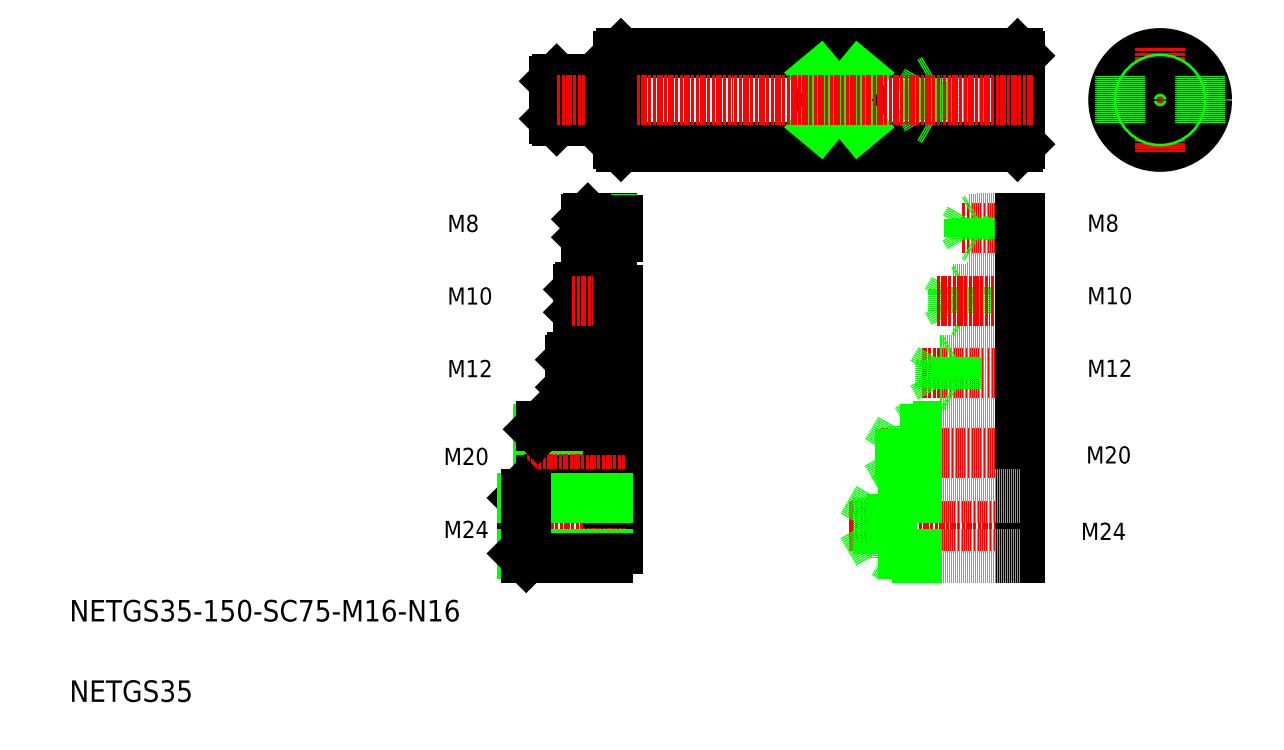
<metadata>
{"format":"dxf","ext":"dxf","renderer":"ezdxf+matplotlib","layout":"modelspace","background":"white","min_lineweight":24,"dpi":150}
</metadata>
<code>
0
SECTION
2
ENTITIES
0
LINE
8
0
10
374.8
20
252.6
30
0
11
342.8
21
252.6
31
0
0
LINE
8
0
10
374.8
20
236.6
30
0
11
342.8
21
236.6
31
0
0
LINE
8
0
10
374.8
20
237.6
30
0
11
339.8
21
237.6
31
0
0
LINE
8
0
10
374.8
20
251.6
30
0
11
339.8
21
251.6
31
0
0
LINE
8
0
10
225.8
20
227.1
30
0
11
373.8
21
227.1
31
0
0
LINE
8
0
10
225.8
20
262.1
30
0
11
373.8
21
262.1
31
0
0
TEXT
8
0
10
20
20
50
30
0
40
8
1
NETGS35-150-SC75-M16-N16
0
TEXT
8
0
10
20
20
20
30
0
40
8
1
NETGS35
0
LINE
8
0
10
200.8
20
251.6
30
0
11
221.8
21
251.6
31
0
0
LINE
8
0
10
201.8
20
252.6
30
0
11
221.8
21
252.6
31
0
0
LINE
8
0
10
200.8
20
237.6
30
0
11
221.8
21
237.6
31
0
0
LINE
8
0
10
201.8
20
236.6
30
0
11
221.8
21
236.6
31
0
0
LINE
8
0
10
200.8
20
251.6
30
0
11
200.8
21
237.6
31
0
0
LINE
8
0
10
201.8
20
236.6
30
0
11
201.8
21
252.6
31
0
0
LINE
8
0
10
200.8
20
237.6
30
0
11
201.8
21
236.6
31
0
0
LINE
8
0
10
200.8
20
251.6
30
0
11
201.8
21
252.6
31
0
0
LINE
8
0
10
224.8
20
251.5
30
0
11
224.8
21
237.7
31
0
0
LINE
8
0
10
221.8
20
237.7
30
0
11
224.8
21
237.7
31
0
0
LINE
8
0
10
221.8
20
251.5
30
0
11
224.8
21
251.5
31
0
0
LINE
8
0
10
342.8
20
252.6
30
0
11
342.8
21
236.6
31
0
0
LINE
8
0
10
339.8
20
251.6
30
0
11
335.9
21
244.8
31
0
0
LINE
8
0
10
339.8
20
251.6
30
0
11
339.8
21
237.6
31
0
0
LINE
8
0
10
342.8
20
236.6
30
0
11
341.1
21
237.6
31
0
0
LINE
8
0
10
335.9
20
244.5
30
0
11
339.8
21
237.6
31
0
0
LINE
8
0
10
342.8
20
252.6
30
0
11
341.1
21
251.6
31
0
0
LINE
8
0
10
225.8
20
262.1
30
0
11
225.8
21
227.1
31
0
0
LINE
8
0
10
224.8
20
261.1
30
0
11
224.8
21
228.1
31
0
0
LINE
8
0
10
225.8
20
227.1
30
0
11
224.8
21
228.1
31
0
0
LINE
8
0
10
225.8
20
262.1
30
0
11
224.8
21
261.1
31
0
0
LINE
8
CENTER
10
407.6
20
244.6
30
0
11
446.6
21
244.6
31
0
0
CIRCLE
8
0
10
427.1
20
244.6
30
0
40
17.5
0
LINE
8
0
10
374.8
20
252.6
30
0
11
374.8
21
236.6
31
0
0
LINE
8
0
10
373.8
20
262.1
30
0
11
373.8
21
227.1
31
0
0
LINE
8
0
10
374.8
20
261.1
30
0
11
374.8
21
228.1
31
0
0
LINE
8
0
10
373.8
20
227.1
30
0
11
374.8
21
228.1
31
0
0
LINE
8
0
10
373.8
20
262.1
30
0
11
374.8
21
261.1
31
0
0
LINE
8
CENTER
10
427.1
20
264.1
30
0
11
427.1
21
225.1
31
0
0
CIRCLE
8
0
10
427.1
20
244.6
30
0
40
8
0
CIRCLE
8
0
10
427.1
20
244.6
30
0
40
7
0
LINE
8
0
10
299.8
20
253.6
30
0
11
299.8
21
235.6
31
0
0
LINE
8
0
10
314.8
20
253.6
30
0
11
314.8
21
235.6
31
0
0
LINE
8
0
10
314.8
20
253.6
30
0
11
299.8
21
253.6
31
0
0
LINE
8
0
10
314.8
20
235.6
30
0
11
299.8
21
235.6
31
0
0
LINE
8
0
10
299.8
20
235.6
30
0
11
314.8
21
253.6
31
0
0
LINE
8
0
10
314.8
20
235.6
30
0
11
299.8
21
253.6
31
0
0
LINE
8
CENTER
10
201.8
20
244.6
30
0
11
379.8
21
244.6
31
0
0
LINE
8
0
10
221.8
20
252.6
30
0
11
221.8
21
236.6
31
0
0
LINE
8
CENTER
10
322.9
20
113
30
0
11
377.8
21
113
31
0
0
LINE
8
CENTER
10
338.3
20
142.6
30
0
11
377.8
21
142.6
31
0
0
LINE
8
0
10
374.8
20
123
30
0
11
334.8
21
123
31
0
0
LINE
8
0
10
374.8
20
103
30
0
11
334.8
21
103
31
0
0
LINE
8
0
10
374.8
20
104.2
30
0
11
329.8
21
104.2
31
0
0
LINE
8
0
10
374.8
20
121.7
30
0
11
329.8
21
121.7
31
0
0
LINE
8
0
10
374.8
20
147.7
30
0
11
344.8
21
147.7
31
0
0
LINE
8
0
10
374.8
20
137.4
30
0
11
344.8
21
137.4
31
0
0
LINE
8
0
10
224.8
20
121.6
30
0
11
224.8
21
104.4
31
0
0
LINE
8
0
10
334.8
20
123
30
0
11
334.8
21
103
31
0
0
LINE
8
0
10
329.8
20
121.7
30
0
11
329.8
21
104.2
31
0
0
LINE
8
0
10
324.9
20
112.8
30
0
11
329.8
21
104.2
31
0
0
LINE
8
0
10
220.8
20
123
30
0
11
220.8
21
103
31
0
0
LINE
8
0
10
194.8
20
121.7
30
0
11
194.8
21
104.2
31
0
0
LINE
8
0
10
196.1
20
103
30
0
11
196.1
21
123
31
0
0
LINE
8
0
10
194.8
20
104.2
30
0
11
220.8
21
104.2
31
0
0
LINE
8
0
10
196.1
20
103
30
0
11
220.8
21
103
31
0
0
LINE
8
0
10
194.8
20
104.2
30
0
11
196.1
21
103
31
0
0
LINE
8
0
10
220.8
20
104.4
30
0
11
224.8
21
104.4
31
0
0
LINE
8
0
10
334.8
20
103
30
0
11
332.7
21
104.2
31
0
0
TEXT
8
0
10
159.7
20
108.4
30
0
40
6.4
1
M20
0
TEXT
8
0
10
161.1
20
141.2
30
0
40
6.4
1
M12
0
LINE
8
CENTER
10
203.8
20
142.6
30
0
11
227.3
21
142.6
31
0
0
LINE
8
CENTER
10
190.8
20
113
30
0
11
227.3
21
113
31
0
0
LINE
8
0
10
194.8
20
121.7
30
0
11
220.8
21
121.7
31
0
0
LINE
8
0
10
196.1
20
123
30
0
11
220.8
21
123
31
0
0
LINE
8
0
10
194.8
20
121.7
30
0
11
196.1
21
123
31
0
0
LINE
8
0
10
220.8
20
121.6
30
0
11
224.8
21
121.6
31
0
0
LINE
8
0
10
329.8
20
121.7
30
0
11
324.9
21
113.2
31
0
0
LINE
8
0
10
334.8
20
123
30
0
11
332.7
21
121.7
31
0
0
LINE
8
0
10
221.8
20
148.6
30
0
11
221.8
21
136.6
31
0
0
LINE
8
0
10
207.7
20
136.6
30
0
11
207.7
21
148.6
31
0
0
LINE
8
0
10
206.8
20
147.7
30
0
11
207.7
21
148.6
31
0
0
LINE
8
0
10
206.8
20
137.4
30
0
11
207.7
21
136.6
31
0
0
LINE
8
0
10
206.8
20
137.4
30
0
11
221.8
21
137.4
31
0
0
LINE
8
0
10
206.8
20
147.7
30
0
11
221.8
21
147.7
31
0
0
LINE
8
0
10
206.8
20
147.7
30
0
11
206.8
21
137.4
31
0
0
LINE
8
0
10
207.7
20
136.6
30
0
11
221.8
21
136.6
31
0
0
LINE
8
0
10
211.2
20
136.6
30
0
11
211.2
21
136.6
31
0
0
LINE
8
0
10
214.8
20
136.6
30
0
11
214.8
21
136.6
31
0
0
LINE
8
0
10
221.8
20
147.5
30
0
11
224.8
21
147.5
31
0
0
LINE
8
0
10
221.8
20
137.7
30
0
11
224.8
21
137.7
31
0
0
LINE
8
0
10
207.7
20
148.6
30
0
11
221.8
21
148.6
31
0
0
LINE
8
0
10
341.9
20
142.6
30
0
11
344.8
21
137.4
31
0
0
LINE
8
0
10
344.8
20
147.7
30
0
11
341.9
21
142.6
31
0
0
LINE
8
0
10
344.8
20
147.7
30
0
11
344.8
21
137.4
31
0
0
LINE
8
0
10
374.8
20
123
30
0
11
374.8
21
103
31
0
0
TEXT
8
0
10
399.8
20
141.3
30
0
40
6.4
1
M12
0
TEXT
8
0
10
399.4
20
109
30
0
40
6.4
1
M20
0
LINE
8
0
10
350.8
20
148.6
30
0
11
349.3
21
147.7
31
0
0
LINE
8
0
10
350.8
20
148.6
30
0
11
350.8
21
136.6
31
0
0
LINE
8
0
10
374.8
20
136.6
30
0
11
350.8
21
136.6
31
0
0
LINE
8
0
10
350.8
20
136.6
30
0
11
349.3
21
137.4
31
0
0
LINE
8
0
10
374.8
20
148.6
30
0
11
350.8
21
148.6
31
0
0
LINE
8
0
10
374.8
20
173.9
30
0
11
349.8
21
173.9
31
0
0
LINE
8
0
10
374.8
20
165.4
30
0
11
349.8
21
165.4
31
0
0
LINE
8
0
10
209.8
20
165.4
30
0
11
222.3
21
165.4
31
0
0
LINE
8
0
10
209.8
20
173.9
30
0
11
222.3
21
173.9
31
0
0
LINE
8
0
10
210.6
20
164.7
30
0
11
222.3
21
164.7
31
0
0
LINE
8
0
10
210.6
20
174.7
30
0
11
222.3
21
174.7
31
0
0
LINE
8
0
10
209.8
20
165.4
30
0
11
210.6
21
164.7
31
0
0
LINE
8
0
10
209.8
20
173.9
30
0
11
210.6
21
174.7
31
0
0
LINE
8
0
10
209.8
20
173.9
30
0
11
209.8
21
165.4
31
0
0
LINE
8
0
10
210.6
20
164.7
30
0
11
210.6
21
174.7
31
0
0
LINE
8
0
10
213.5
20
174.7
30
0
11
213.5
21
174.7
31
0
0
LINE
8
0
10
216.5
20
174.7
30
0
11
216.5
21
174.7
31
0
0
LINE
8
0
10
222.3
20
174.7
30
0
11
222.3
21
164.7
31
0
0
LINE
8
0
10
222.3
20
165.5
30
0
11
224.8
21
165.5
31
0
0
LINE
8
0
10
222.3
20
173.8
30
0
11
224.8
21
173.8
31
0
0
LINE
8
0
10
349.8
20
173.9
30
0
11
347.4
21
169.7
31
0
0
LINE
8
0
10
349.8
20
173.9
30
0
11
349.8
21
165.4
31
0
0
LINE
8
0
10
349.8
20
165.4
30
0
11
347.4
21
169.7
31
0
0
LINE
8
0
10
374.8
20
174.7
30
0
11
354.8
21
174.7
31
0
0
LINE
8
0
10
374.8
20
164.7
30
0
11
354.8
21
164.7
31
0
0
LINE
8
0
10
354.8
20
174.7
30
0
11
354.8
21
164.7
31
0
0
LINE
8
0
10
354.8
20
164.7
30
0
11
353.5
21
165.4
31
0
0
LINE
8
0
10
354.8
20
174.7
30
0
11
353.5
21
173.9
31
0
0
LINE
8
CENTER
10
353
20
196.8
30
0
11
376.6
21
196.8
31
0
0
LINE
8
0
10
353.9
20
196.7
30
0
11
355.8
21
193.4
31
0
0
LINE
8
0
10
355.8
20
200.1
30
0
11
353.9
21
196.8
31
0
0
LINE
8
CENTER
10
211.8
20
196.8
30
0
11
225.8
21
196.8
31
0
0
LINE
8
0
10
222.3
20
193.6
30
0
11
224.8
21
193.6
31
0
0
LINE
8
0
10
222.3
20
199.9
30
0
11
224.8
21
199.9
31
0
0
LINE
8
0
10
222.3
20
200.8
30
0
11
222.3
21
192.8
31
0
0
LINE
8
0
10
213.5
20
192.8
30
0
11
213.5
21
200.8
31
0
0
LINE
8
0
10
212.8
20
193.4
30
0
11
213.5
21
192.8
31
0
0
LINE
8
0
10
213.5
20
192.8
30
0
11
222.3
21
192.8
31
0
0
LINE
8
0
10
213.5
20
200.8
30
0
11
222.3
21
200.8
31
0
0
LINE
8
0
10
212.8
20
193.4
30
0
11
222.3
21
193.4
31
0
0
LINE
8
0
10
212.8
20
200.1
30
0
11
222.3
21
200.1
31
0
0
LINE
8
0
10
212.8
20
200.1
30
0
11
212.8
21
193.4
31
0
0
LINE
8
0
10
212.8
20
200.1
30
0
11
213.5
21
200.8
31
0
0
LINE
8
0
10
224.8
20
199.9
30
0
11
224.8
21
193.6
31
0
0
LINE
8
0
10
374.8
20
200.8
30
0
11
358.8
21
200.8
31
0
0
LINE
8
0
10
374.8
20
192.8
30
0
11
358.8
21
192.8
31
0
0
LINE
8
0
10
374.8
20
193.4
30
0
11
355.8
21
193.4
31
0
0
LINE
8
0
10
374.8
20
200.1
30
0
11
355.8
21
200.1
31
0
0
LINE
8
0
10
358.8
20
200.8
30
0
11
358.8
21
192.8
31
0
0
LINE
8
0
10
358.8
20
192.8
30
0
11
357.8
21
193.4
31
0
0
LINE
8
0
10
355.8
20
200.1
30
0
11
355.8
21
193.4
31
0
0
LINE
8
0
10
358.8
20
200.8
30
0
11
357.8
21
200.1
31
0
0
LINE
8
0
10
374.8
20
200.8
30
0
11
374.8
21
192.8
31
0
0
LINE
8
CENTER
10
343.8
20
169.7
30
0
11
377.8
21
169.7
31
0
0
LINE
8
CENTER
10
207.5
20
169.7
30
0
11
227.3
21
169.7
31
0
0
LINE
8
0
10
224.8
20
173.8
30
0
11
224.8
21
165.5
31
0
0
LINE
8
0
10
374.8
20
174.7
30
0
11
374.8
21
164.7
31
0
0
TEXT
8
0
10
161.1
20
168.3
30
0
40
6.4
1
M10
0
TEXT
8
0
10
399.8
20
168.4
30
0
40
6.4
1
M10
0
TEXT
8
0
10
161.1
20
195.4
30
0
40
6.4
1
M8
0
TEXT
8
0
10
399.8
20
195.5
30
0
40
6.4
1
M8
0
LINE
8
CENTER
10
311.1
20
85.72
30
0
11
377.8
21
85.72
31
0
0
TEXT
8
0
10
397.5
20
80.42
30
0
40
6.4
1
M24
0
LINE
8
0
10
374.8
20
97.72
30
0
11
374.8
21
73.72
31
0
0
LINE
8
0
10
374.8
20
97.72
30
0
11
326.8
21
97.72
31
0
0
LINE
8
0
10
374.8
20
96.1
30
0
11
321.8
21
96.1
31
0
0
LINE
8
0
10
374.8
20
75.35
30
0
11
321.8
21
75.35
31
0
0
LINE
8
0
10
374.8
20
73.72
30
0
11
326.8
21
73.72
31
0
0
LINE
8
0
10
326.8
20
73.72
30
0
11
326.8
21
97.72
31
0
0
LINE
8
0
10
321.8
20
75.35
30
0
11
321.8
21
96.1
31
0
0
LINE
8
0
10
315.8
20
85.72
30
0
11
321.8
21
96.1
31
0
0
LINE
8
0
10
326.8
20
97.72
30
0
11
324
21
96.1
31
0
0
LINE
8
0
10
326.8
20
73.72
30
0
11
324
21
75.35
31
0
0
LINE
8
0
10
315.8
20
85.72
30
0
11
321.8
21
75.35
31
0
0
LINE
8
0
10
224.8
20
94.32
30
0
11
224.8
21
77.12
31
0
0
LINE
8
0
10
188.8
20
96.1
30
0
11
188.8
21
75.35
31
0
0
LINE
8
0
10
190.5
20
97.72
30
0
11
188.8
21
96.1
31
0
0
LINE
8
0
10
220.8
20
97.72
30
0
11
220.8
21
73.72
31
0
0
LINE
8
0
10
220.8
20
77.12
30
0
11
224.8
21
77.12
31
0
0
LINE
8
CENTER
10
185.1
20
85.72
30
0
11
227.3
21
85.72
31
0
0
LINE
8
0
10
220.8
20
94.32
30
0
11
224.8
21
94.32
31
0
0
LINE
8
0
10
220.8
20
97.72
30
0
11
190.5
21
97.72
31
0
0
LINE
8
0
10
220.8
20
96.1
30
0
11
188.8
21
96.1
31
0
0
LINE
8
0
10
220.8
20
75.35
30
0
11
188.8
21
75.35
31
0
0
LINE
8
0
10
220.8
20
73.72
30
0
11
190.5
21
73.72
31
0
0
LINE
8
0
10
188.8
20
75.35
30
0
11
190.5
21
73.72
31
0
0
LINE
8
0
10
190.5
20
73.72
30
0
11
190.5
21
97.72
31
0
0
TEXT
8
0
10
159.7
20
81.13
30
0
40
6.4
1
M24
0
LINE
8
0
10
374.8
20
148.6
30
0
11
374.8
21
136.6
31
0
0
LINE
8
0
10
224.8
20
147.5
30
0
11
224.8
21
137.7
31
0
0
LINE
8
0
10
442.1
20
253.6
30
0
11
442.1
21
235.6
31
0
0
LINE
8
0
10
412.1
20
253.6
30
0
11
412.1
21
235.6
31
0
0
ENDSEC
0
EOF

</code>
